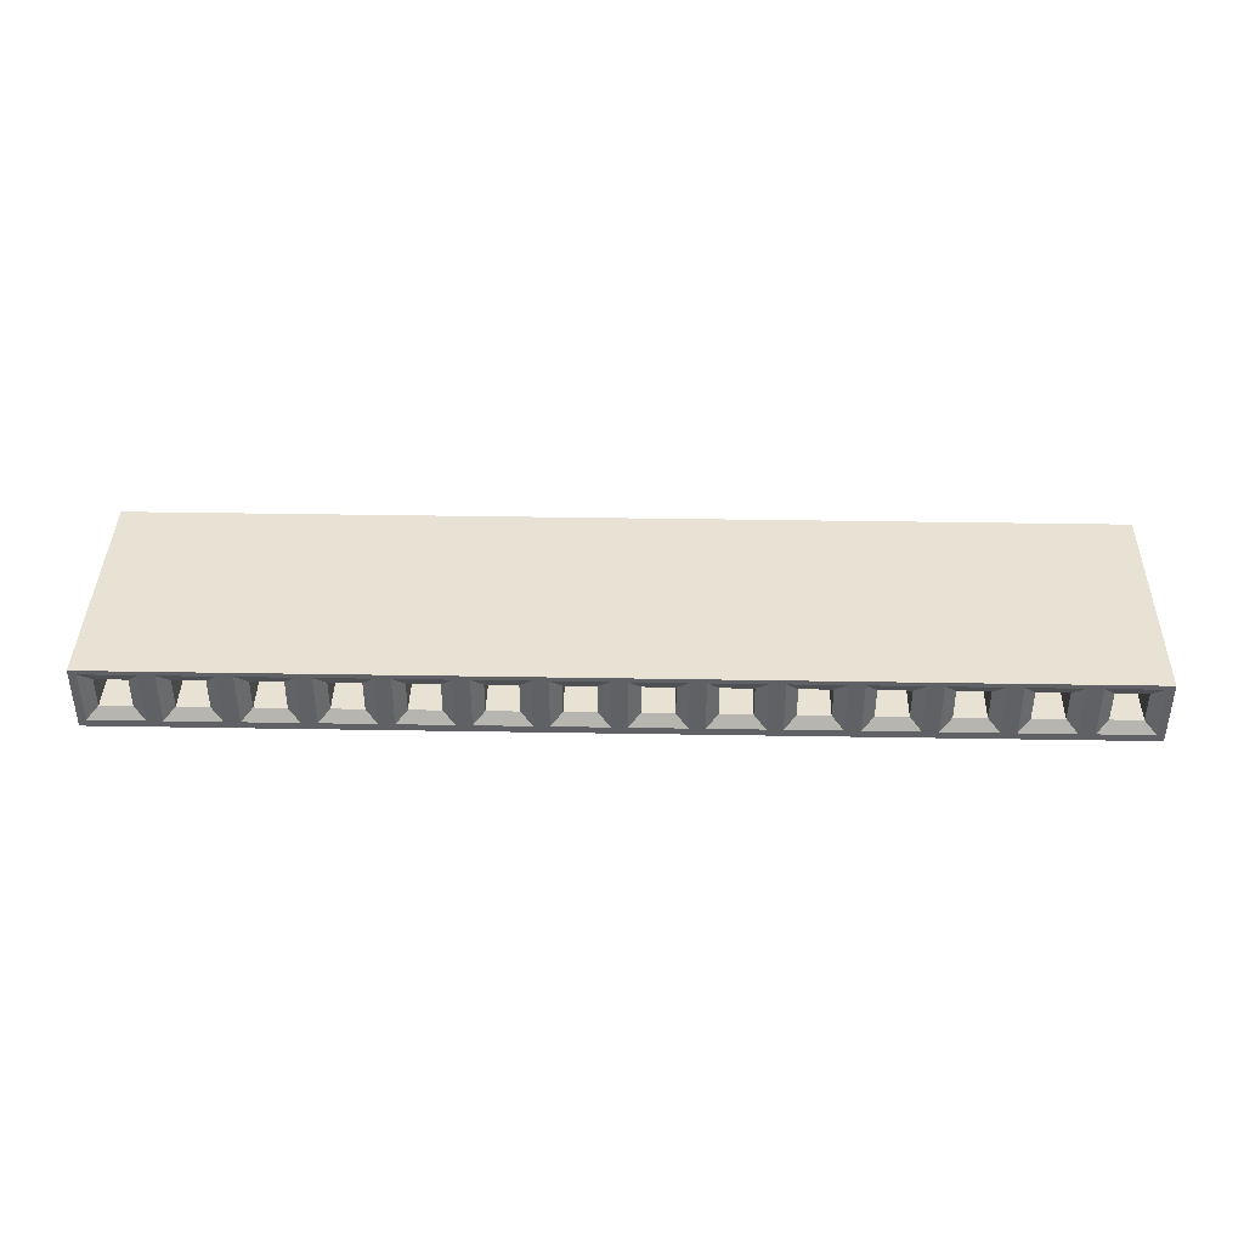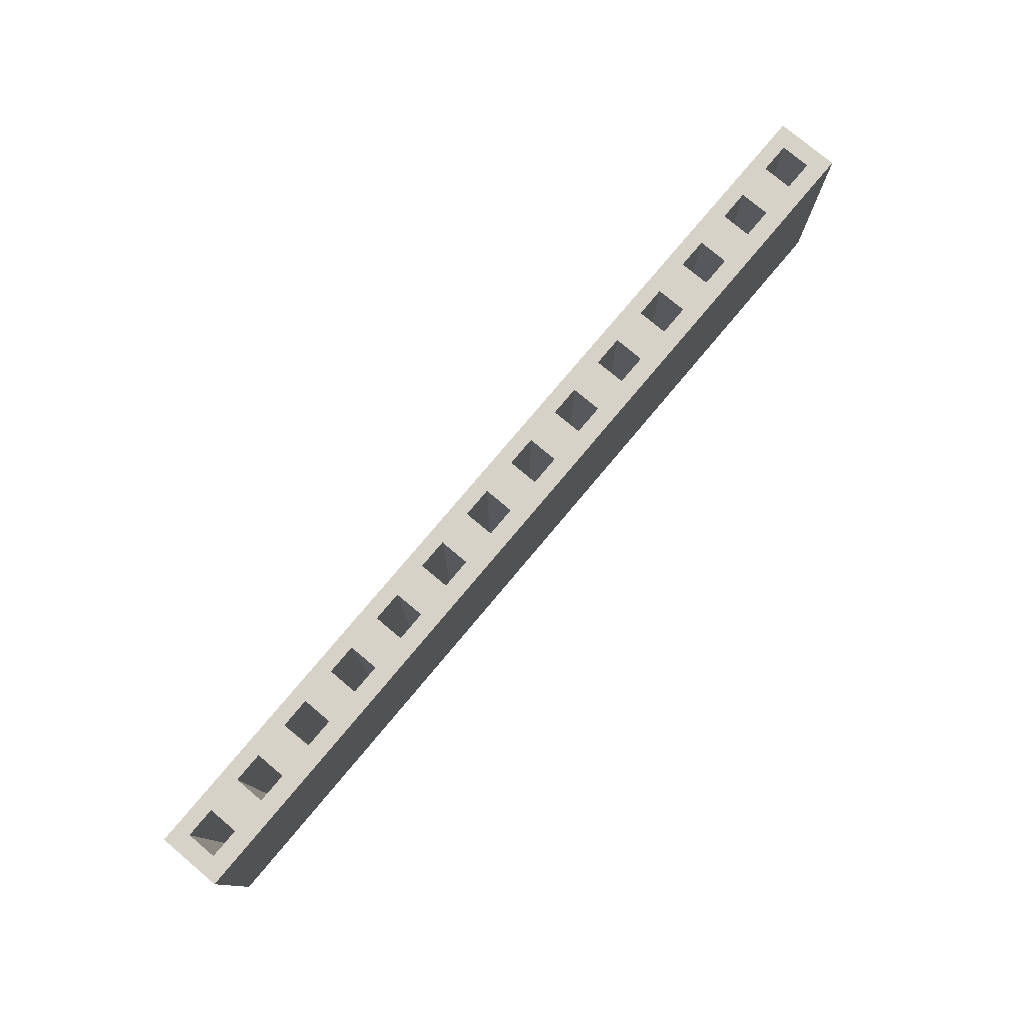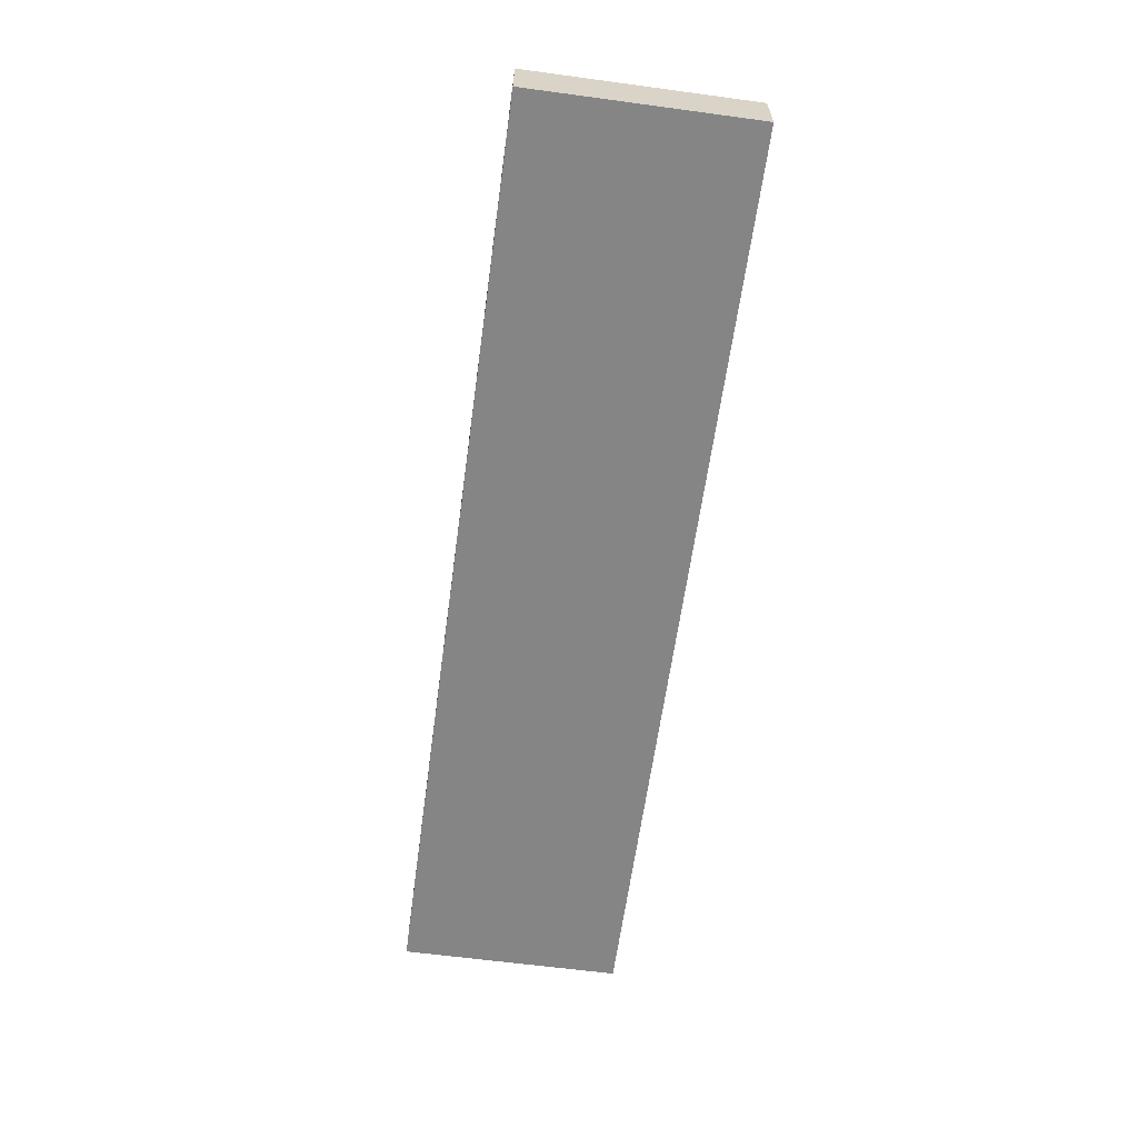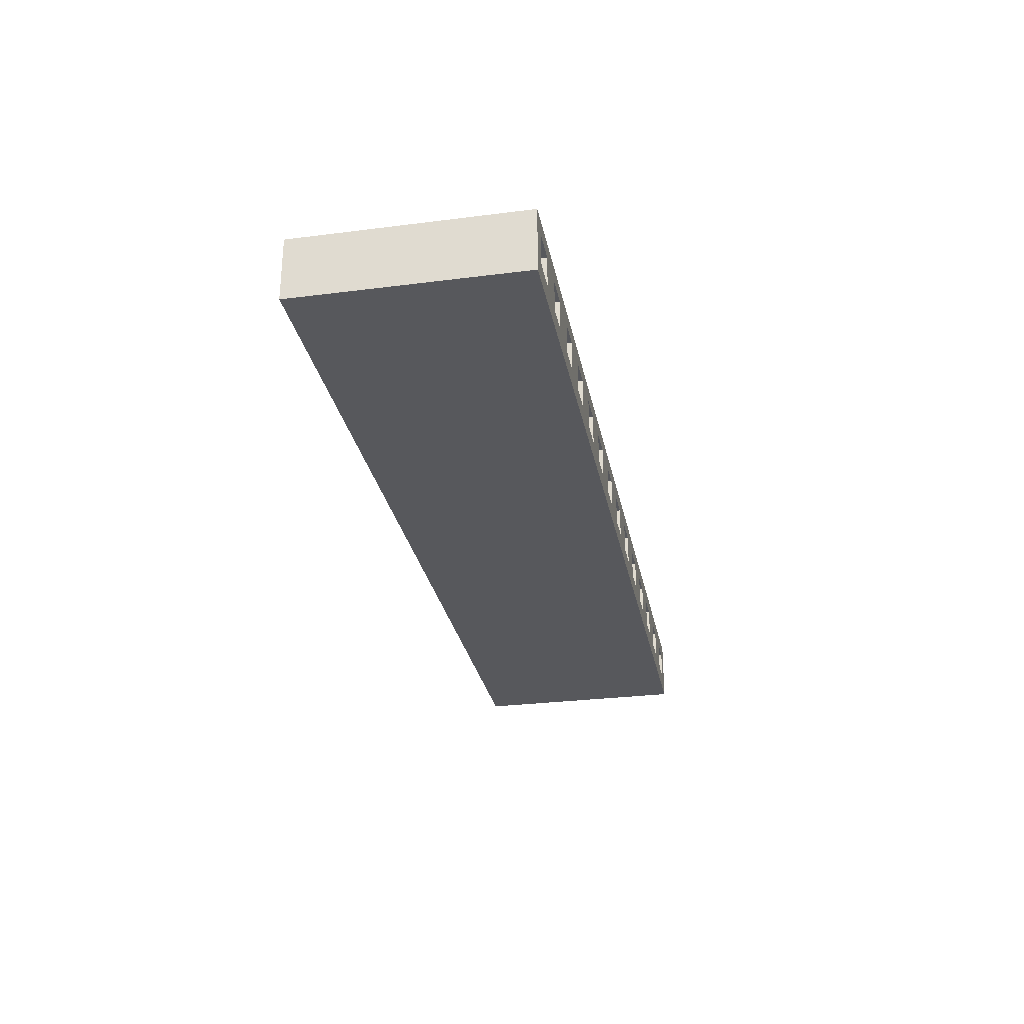
<metadata>
{"format":"obj","ext":"obj","renderer":"f3d","projection":"perspective","resolution":1024,"background":"white","views":[{"elev":39.9,"azim":1.2,"up":"+Z"},{"elev":77.6,"azim":130.0,"up":"+Y"},{"elev":-61.9,"azim":82.2,"up":"+Z"},{"elev":-28.5,"azim":100.9,"up":"+Z"}]}
</metadata>
<code>
o obj1
v 0.02636 -0.00165 0.01101
v 0.02636 -0.01016 0.01101
v 0.02636 -0.00165 0.01071
v 0.02636 -0.01016 0.01092
v 0.02636 -0.00165 0.008593
v 0.02636 -0.01016 0.008593
v -0.009204 -0.00165 0.01101
v -0.009204 -0.01016 0.01101
v -0.006664 -0.00165 0.01101
v -0.006664 -0.01016 0.01101
v -0.004124 -0.00165 0.01101
v -0.004124 -0.01016 0.01101
v -0.001584 -0.00165 0.01101
v -0.001584 -0.01016 0.01101
v 0.0009559 -0.00165 0.01101
v 0.0009559 -0.01016 0.01101
v 0.003496 -0.00165 0.01101
v 0.003496 -0.01016 0.01101
v 0.006036 -0.00165 0.01101
v 0.006036 -0.01016 0.01101
v 0.008576 -0.00165 0.01101
v 0.008576 -0.01016 0.01101
v 0.01366 -0.00165 0.01101
v 0.01366 -0.01016 0.01101
v 0.0162 -0.00165 0.01101
v 0.0162 -0.01016 0.01101
v 0.01874 -0.00165 0.01101
v 0.01874 -0.01016 0.01101
v 0.02128 -0.00165 0.01101
v 0.02128 -0.01016 0.01101
v 0.02382 -0.00165 0.01101
v 0.02382 -0.01016 0.01101
v 0.02601 -0.00165 0.01101
v 0.02622 -0.01016 0.01101
v -0.007363 -0.009905 0.01042
v -0.006944 -0.01016 0.01084
v -0.008506 -0.009905 0.01042
v -0.008925 -0.01016 0.01084
v -0.006944 -0.01016 0.00886
v -0.007363 -0.009905 0.009279
v -0.008925 -0.01016 0.00886
v -0.008506 -0.009905 0.009279
v -0.008506 -0.00165 0.009279
v -0.008506 -0.00165 0.01042
v -0.007363 -0.00165 0.009279
v -0.009204 -0.01016 0.01092
v -0.006664 -0.01016 0.01092
v -0.009204 -0.01016 0.008593
v -0.006664 -0.01016 0.008593
v -0.004404 -0.01016 0.01084
v -0.004124 -0.01016 0.01092
v -0.006385 -0.01016 0.01084
v -0.006385 -0.01016 0.00886
v -0.004404 -0.01016 0.00886
v -0.004124 -0.01016 0.008593
v -0.001863 -0.01016 0.01084
v -0.001584 -0.01016 0.01092
v -0.003845 -0.01016 0.01084
v -0.003845 -0.01016 0.00886
v -0.001863 -0.01016 0.00886
v -0.001584 -0.01016 0.008593
v 0.0006765 -0.01016 0.01084
v 0.0009559 -0.01016 0.01092
v -0.001305 -0.01016 0.01084
v -0.001305 -0.01016 0.00886
v 0.0006765 -0.01016 0.00886
v 0.0009559 -0.01016 0.008593
v 0.003217 -0.01016 0.01084
v 0.003496 -0.01016 0.01092
v 0.001235 -0.01016 0.01084
v 0.001235 -0.01016 0.00886
v 0.003217 -0.01016 0.00886
v 0.003496 -0.01016 0.008593
v 0.005757 -0.01016 0.01084
v 0.006036 -0.01016 0.01092
v 0.003775 -0.01016 0.01084
v 0.003775 -0.01016 0.00886
v 0.005757 -0.01016 0.00886
v 0.006036 -0.01016 0.008593
v 0.008297 -0.01016 0.01084
v 0.008576 -0.01016 0.01092
v 0.006315 -0.01016 0.01084
v 0.006315 -0.01016 0.00886
v 0.008297 -0.01016 0.00886
v 0.008576 -0.01016 0.008593
v 0.01084 -0.01016 0.00886
v 0.008855 -0.01016 0.00886
v 0.01366 -0.01016 0.008593
v 0.01338 -0.01016 0.00886
v 0.0114 -0.01016 0.00886
v 0.01338 -0.01016 0.01084
v 0.01366 -0.01016 0.01092
v 0.0114 -0.01016 0.01084
v 0.008855 -0.01016 0.01084
v 0.01084 -0.01016 0.01084
v 0.01592 -0.01016 0.01084
v 0.0162 -0.01016 0.01092
v 0.01394 -0.01016 0.01084
v 0.01394 -0.01016 0.00886
v 0.01592 -0.01016 0.00886
v 0.0162 -0.01016 0.008593
v 0.01846 -0.01016 0.01084
v 0.01874 -0.01016 0.01092
v 0.01648 -0.01016 0.01084
v 0.01648 -0.01016 0.00886
v 0.01846 -0.01016 0.00886
v 0.01874 -0.01016 0.008593
v 0.021 -0.01016 0.01084
v 0.02128 -0.01016 0.01092
v 0.01902 -0.01016 0.01084
v 0.01902 -0.01016 0.00886
v 0.021 -0.01016 0.00886
v 0.02128 -0.01016 0.008593
v 0.02354 -0.01016 0.01084
v 0.02382 -0.01016 0.01092
v 0.02156 -0.01016 0.01084
v 0.02156 -0.01016 0.00886
v 0.02354 -0.01016 0.00886
v 0.02382 -0.01016 0.008593
v 0.02608 -0.01016 0.01084
v 0.02622 -0.01016 0.01092
v 0.0241 -0.01016 0.01084
v 0.0241 -0.01016 0.00886
v 0.02608 -0.01016 0.00886
v 0.02622 -0.01016 0.008593
v -0.004823 -0.009905 0.01042
v -0.005966 -0.009905 0.01042
v -0.004823 -0.009905 0.009279
v -0.005966 -0.009905 0.009279
v -0.005966 -0.00165 0.009279
v -0.005966 -0.00165 0.01042
v -0.004823 -0.00165 0.009279
v -0.002283 -0.009905 0.01042
v -0.003426 -0.009905 0.01042
v -0.002283 -0.009905 0.009279
v -0.003426 -0.009905 0.009279
v -0.003426 -0.00165 0.009279
v -0.003426 -0.00165 0.01042
v -0.002283 -0.00165 0.009279
v 0.0002574 -0.009905 0.01042
v -0.0008856 -0.009905 0.01042
v 0.0002574 -0.009905 0.009279
v -0.0008856 -0.009905 0.009279
v -0.0008856 -0.00165 0.009279
v -0.0008856 -0.00165 0.01042
v 0.0002574 -0.00165 0.009279
v 0.002797 -0.009905 0.01042
v 0.001654 -0.009905 0.01042
v 0.002797 -0.009905 0.009279
v 0.001654 -0.009905 0.009279
v 0.001654 -0.00165 0.009279
v 0.001654 -0.00165 0.01042
v 0.002797 -0.00165 0.009279
v 0.005337 -0.009905 0.01042
v 0.004194 -0.009905 0.01042
v 0.005337 -0.009905 0.009279
v 0.004194 -0.009905 0.009279
v 0.004194 -0.00165 0.009279
v 0.004194 -0.00165 0.01042
v 0.005337 -0.00165 0.009279
v 0.007877 -0.009905 0.01042
v 0.006734 -0.009905 0.01042
v 0.02451 -0.00165 0.01042
v 0.02566 -0.00165 0.01042
v 0.02451 -0.009905 0.01042
v 0.02566 -0.009905 0.01042
v 0.02566 -0.009905 0.009279
v 0.02566 -0.00165 0.009279
v 0.02451 -0.009905 0.009279
v 0.02451 -0.00165 0.009279
v -0.009204 -0.00165 0.008593
v -0.009204 -0.00165 0.01071
v -0.002283 -0.00165 0.01042
v 0.007877 -0.00165 0.01042
v 0.007877 -0.00165 0.009279
v 0.007877 -0.009905 0.009279
v 0.006734 -0.00165 0.01042
v 0.01804 -0.00165 0.01042
v 0.01804 -0.00165 0.009279
v 0.01804 -0.009905 0.01042
v 0.01804 -0.009905 0.009279
v 0.01689 -0.00165 0.01042
v 0.01689 -0.009905 0.01042
v 0.0155 -0.00165 0.01042
v 0.0155 -0.00165 0.009279
v 0.0155 -0.009905 0.01042
v 0.0155 -0.009905 0.009279
v 0.01435 -0.00165 0.01042
v 0.01435 -0.009905 0.01042
v 0.005337 -0.00165 0.01042
v -0.004823 -0.00165 0.01042
v 0.002797 -0.00165 0.01042
v -0.007363 -0.00165 0.01042
v 0.02601 -0.00165 0.01071
v -0.006664 -0.00165 0.01071
v -0.004124 -0.00165 0.01071
v -0.001584 -0.00165 0.01071
v 0.0009559 -0.00165 0.01071
v 0.003496 -0.00165 0.01071
v 0.006036 -0.00165 0.01071
v 0.008576 -0.00165 0.01071
v 0.02382 -0.00165 0.01071
v 0.02128 -0.00165 0.01071
v 0.01874 -0.00165 0.01071
v 0.0162 -0.00165 0.01071
v 0.01366 -0.00165 0.01071
v -0.006664 -0.00165 0.008593
v -0.004124 -0.00165 0.008593
v -0.001584 -0.00165 0.008593
v 0.0009559 -0.00165 0.008593
v 0.0002574 -0.00165 0.01042
v 0.003496 -0.00165 0.008593
v 0.006036 -0.00165 0.008593
v 0.008576 -0.00165 0.008593
v 0.006734 -0.00165 0.009279
v 0.01042 -0.00165 0.01042
v 0.009274 -0.00165 0.01042
v 0.01042 -0.00165 0.009279
v 0.01366 -0.00165 0.008593
v 0.009274 -0.00165 0.009279
v 0.01181 -0.00165 0.01042
v 0.01181 -0.00165 0.009279
v 0.01296 -0.00165 0.009279
v 0.01296 -0.00165 0.01042
v 0.0162 -0.00165 0.008593
v 0.01435 -0.00165 0.009279
v 0.01874 -0.00165 0.008593
v 0.01689 -0.00165 0.009279
v 0.01943 -0.00165 0.009279
v 0.01943 -0.00165 0.01042
v 0.02058 -0.00165 0.01042
v 0.02058 -0.00165 0.009279
v 0.02128 -0.00165 0.008593
v 0.02312 -0.00165 0.009279
v 0.02382 -0.00165 0.008593
v 0.02197 -0.00165 0.009279
v 0.02197 -0.00165 0.01042
v 0.02312 -0.00165 0.01042
v 0.02601 -0.00165 0.008593
v 0.01181 -0.009905 0.01042
v 0.01296 -0.009905 0.01042
v 0.01296 -0.009905 0.009279
v 0.02197 -0.009905 0.01042
v 0.02312 -0.009905 0.01042
v 0.02312 -0.009905 0.009279
v 0.01943 -0.009905 0.01042
v 0.02058 -0.009905 0.01042
v 0.02058 -0.009905 0.009279
v 0.009274 -0.009905 0.01042
v 0.01042 -0.009905 0.01042
v 0.01042 -0.009905 0.009279
v 0.02197 -0.009905 0.009279
v 0.01943 -0.009905 0.009279
v 0.01689 -0.009905 0.009279
v 0.01435 -0.009905 0.009279
v 0.01181 -0.009905 0.009279
v 0.009274 -0.009905 0.009279
v 0.006734 -0.009905 0.009279
f 1 2 3
f 2 4 3
f 3 4 5
f 4 6 5
f 7 8 9
f 8 10 9
f 9 10 11
f 10 12 11
f 11 12 13
f 12 14 13
f 13 14 15
f 14 16 15
f 15 16 17
f 16 18 17
f 17 18 19
f 18 20 19
f 19 20 21
f 20 22 21
f 21 22 23
f 22 24 23
f 23 24 25
f 24 26 25
f 25 26 27
f 26 28 27
f 27 28 29
f 28 30 29
f 29 30 31
f 30 32 31
f 31 32 33
f 32 34 33
f 33 34 1
f 34 2 1
f 35 36 37
f 36 38 37
f 39 36 40
f 36 35 40
f 41 39 42
f 39 40 42
f 38 41 37
f 41 42 37
f 43 44 42
f 44 37 42
f 45 43 40
f 43 42 40
f 8 46 47
f 36 47 38
f 47 46 38
f 38 46 41
f 46 48 41
f 41 48 39
f 48 49 39
f 39 49 36
f 49 47 36
f 50 51 52
f 51 47 52
f 52 47 53
f 47 49 53
f 53 49 54
f 49 55 54
f 54 55 50
f 55 51 50
f 56 57 58
f 57 51 58
f 58 51 59
f 51 55 59
f 59 55 60
f 55 61 60
f 60 61 56
f 61 57 56
f 62 63 64
f 63 57 64
f 64 57 65
f 57 61 65
f 65 61 66
f 61 67 66
f 66 67 62
f 67 63 62
f 68 69 70
f 69 63 70
f 70 63 71
f 63 67 71
f 71 67 72
f 67 73 72
f 72 73 68
f 73 69 68
f 74 75 76
f 75 69 76
f 76 69 77
f 69 73 77
f 77 73 78
f 73 79 78
f 78 79 74
f 79 75 74
f 80 81 82
f 81 75 82
f 82 75 83
f 75 79 83
f 83 79 84
f 79 85 84
f 84 85 80
f 85 81 80
f 86 87 85
f 88 89 90
f 89 88 91
f 88 92 91
f 91 92 93
f 85 87 81
f 87 94 81
f 81 94 95
f 85 88 86
f 88 90 86
f 86 90 95
f 90 93 95
f 95 93 81
f 93 92 81
f 96 97 98
f 97 92 98
f 98 92 99
f 92 88 99
f 99 88 100
f 88 101 100
f 100 101 96
f 101 97 96
f 102 103 104
f 103 97 104
f 104 97 105
f 97 101 105
f 105 101 106
f 101 107 106
f 106 107 102
f 107 103 102
f 108 109 110
f 109 103 110
f 110 103 111
f 103 107 111
f 111 107 112
f 107 113 112
f 112 113 108
f 113 109 108
f 114 115 116
f 115 109 116
f 116 109 117
f 109 113 117
f 117 113 118
f 113 119 118
f 118 119 114
f 119 115 114
f 120 121 122
f 121 115 122
f 122 115 123
f 115 119 123
f 123 119 124
f 119 125 124
f 124 125 120
f 120 125 121
f 125 6 121
f 121 6 4
f 8 47 10
f 47 51 10
f 10 51 12
f 51 57 12
f 12 57 14
f 57 63 14
f 14 63 16
f 63 69 16
f 16 69 18
f 69 75 18
f 18 75 20
f 75 81 20
f 20 81 22
f 81 92 22
f 22 92 24
f 92 97 24
f 24 97 26
f 97 103 26
f 26 103 28
f 103 109 28
f 28 109 30
f 109 115 30
f 30 115 32
f 115 121 32
f 32 121 34
f 121 4 34
f 34 4 2
f 126 50 127
f 50 52 127
f 54 50 128
f 50 126 128
f 53 54 129
f 54 128 129
f 52 53 127
f 53 129 127
f 130 131 129
f 131 127 129
f 132 130 128
f 130 129 128
f 133 56 134
f 56 58 134
f 60 56 135
f 56 133 135
f 59 60 136
f 60 135 136
f 58 59 134
f 59 136 134
f 137 138 136
f 138 134 136
f 139 137 135
f 137 136 135
f 140 62 141
f 62 64 141
f 66 62 142
f 62 140 142
f 65 66 143
f 66 142 143
f 64 65 141
f 65 143 141
f 144 145 143
f 145 141 143
f 146 144 142
f 144 143 142
f 147 68 148
f 68 70 148
f 72 68 149
f 68 147 149
f 71 72 150
f 72 149 150
f 70 71 148
f 71 150 148
f 151 152 150
f 152 148 150
f 153 151 149
f 151 150 149
f 154 74 155
f 74 76 155
f 78 74 156
f 74 154 156
f 77 78 157
f 78 156 157
f 76 77 155
f 77 157 155
f 158 159 157
f 159 155 157
f 160 158 156
f 158 157 156
f 161 80 162
f 80 82 162
f 163 164 165
f 164 166 165
f 124 120 167
f 120 166 167
f 164 168 166
f 168 167 166
f 123 124 169
f 124 167 169
f 168 170 167
f 170 169 167
f 171 48 172
f 48 46 172
f 172 46 7
f 46 8 7
f 122 123 165
f 123 169 165
f 170 163 169
f 163 165 169
f 173 139 133
f 139 135 133
f 138 173 134
f 173 133 134
f 174 175 161
f 175 176 161
f 177 174 162
f 174 161 162
f 178 179 180
f 179 181 180
f 182 178 183
f 178 180 183
f 184 185 186
f 185 187 186
f 188 184 189
f 184 186 189
f 190 160 154
f 160 156 154
f 159 190 155
f 190 154 155
f 191 132 126
f 132 128 126
f 131 191 127
f 191 126 127
f 192 153 147
f 153 149 147
f 152 192 148
f 192 147 148
f 193 45 35
f 45 40 35
f 44 193 37
f 193 35 37
f 168 164 194
f 172 7 195
f 7 9 195
f 195 9 196
f 9 11 196
f 196 11 197
f 11 13 197
f 197 13 198
f 13 15 198
f 198 15 199
f 15 17 199
f 199 17 200
f 17 19 200
f 200 19 201
f 1 3 33
f 3 194 33
f 33 194 31
f 194 202 31
f 31 202 29
f 202 203 29
f 29 203 27
f 203 204 27
f 27 204 25
f 204 205 25
f 25 205 23
f 205 206 23
f 23 206 21
f 45 207 43
f 207 171 43
f 43 171 44
f 171 172 44
f 44 172 193
f 172 195 193
f 193 195 45
f 195 207 45
f 132 208 130
f 208 207 130
f 130 207 131
f 207 195 131
f 131 195 191
f 195 196 191
f 191 196 132
f 196 208 132
f 139 209 137
f 209 208 137
f 137 208 138
f 208 196 138
f 138 196 173
f 196 197 173
f 173 197 139
f 197 209 139
f 146 210 144
f 210 209 144
f 144 209 145
f 209 197 145
f 145 197 211
f 197 198 211
f 211 198 146
f 198 210 146
f 151 210 152
f 210 198 152
f 152 198 192
f 198 199 192
f 192 199 153
f 199 212 153
f 153 212 151
f 212 210 151
f 160 213 158
f 213 212 158
f 158 212 159
f 212 199 159
f 159 199 190
f 199 200 190
f 190 200 160
f 200 213 160
f 175 214 215
f 214 213 215
f 215 213 177
f 213 200 177
f 177 200 174
f 200 201 174
f 174 201 175
f 201 214 175
f 216 217 201
f 218 219 214
f 201 217 214
f 217 220 214
f 214 220 218
f 19 21 201
f 21 206 201
f 201 206 216
f 206 221 216
f 216 221 218
f 221 222 218
f 218 222 219
f 222 223 219
f 219 223 206
f 223 224 206
f 206 224 221
f 185 225 226
f 225 219 226
f 226 219 188
f 219 206 188
f 188 206 184
f 206 205 184
f 184 205 185
f 205 225 185
f 179 227 228
f 227 225 228
f 228 225 182
f 225 205 182
f 182 205 178
f 205 204 178
f 178 204 179
f 204 227 179
f 229 227 230
f 227 204 230
f 230 204 231
f 204 203 231
f 231 203 232
f 203 233 232
f 232 233 229
f 233 227 229
f 234 235 236
f 235 233 236
f 236 233 237
f 233 203 237
f 237 203 238
f 203 202 238
f 238 202 234
f 202 235 234
f 194 164 202
f 164 163 202
f 202 163 235
f 163 170 235
f 235 170 239
f 3 5 194
f 5 239 194
f 194 239 168
f 239 170 168
f 5 6 239
f 6 125 239
f 239 125 235
f 125 119 235
f 235 119 233
f 119 113 233
f 233 113 227
f 113 107 227
f 227 107 225
f 107 101 225
f 225 101 219
f 101 88 219
f 219 88 214
f 88 85 214
f 214 85 213
f 85 79 213
f 213 79 212
f 79 73 212
f 212 73 210
f 73 67 210
f 210 67 209
f 67 61 209
f 209 61 208
f 61 55 208
f 208 55 207
f 55 49 207
f 207 49 171
f 49 48 171
f 221 224 240
f 224 241 240
f 224 223 241
f 223 242 241
f 237 238 243
f 238 244 243
f 238 234 244
f 234 245 244
f 230 231 246
f 231 247 246
f 231 232 247
f 232 248 247
f 217 216 249
f 216 250 249
f 216 218 250
f 218 251 250
f 145 211 141
f 211 140 141
f 211 146 140
f 146 142 140
f 166 120 165
f 120 122 165
f 234 236 245
f 236 252 245
f 236 237 252
f 237 243 252
f 116 117 243
f 117 252 243
f 117 118 252
f 118 245 252
f 118 114 245
f 114 244 245
f 244 114 243
f 114 116 243
f 232 229 248
f 229 253 248
f 229 230 253
f 230 246 253
f 110 111 246
f 111 253 246
f 111 112 253
f 112 248 253
f 112 108 248
f 108 247 248
f 247 108 246
f 108 110 246
f 179 228 181
f 228 254 181
f 228 182 254
f 182 183 254
f 104 105 183
f 105 254 183
f 105 106 254
f 106 181 254
f 106 102 181
f 102 180 181
f 180 102 183
f 102 104 183
f 185 226 187
f 226 255 187
f 226 188 255
f 188 189 255
f 98 99 189
f 99 255 189
f 99 100 255
f 100 187 255
f 100 96 187
f 96 186 187
f 186 96 189
f 96 98 189
f 223 222 242
f 222 256 242
f 222 221 256
f 221 240 256
f 93 90 240
f 90 256 240
f 90 89 256
f 89 242 256
f 89 91 242
f 91 241 242
f 241 91 240
f 91 93 240
f 218 220 251
f 220 257 251
f 220 217 257
f 217 249 257
f 94 87 249
f 87 257 249
f 87 86 257
f 86 251 257
f 86 95 251
f 95 250 251
f 250 95 249
f 95 94 249
f 175 215 176
f 215 258 176
f 215 177 258
f 177 162 258
f 82 83 162
f 83 258 162
f 83 84 258
f 84 176 258
f 84 80 176
f 80 161 176

</code>
